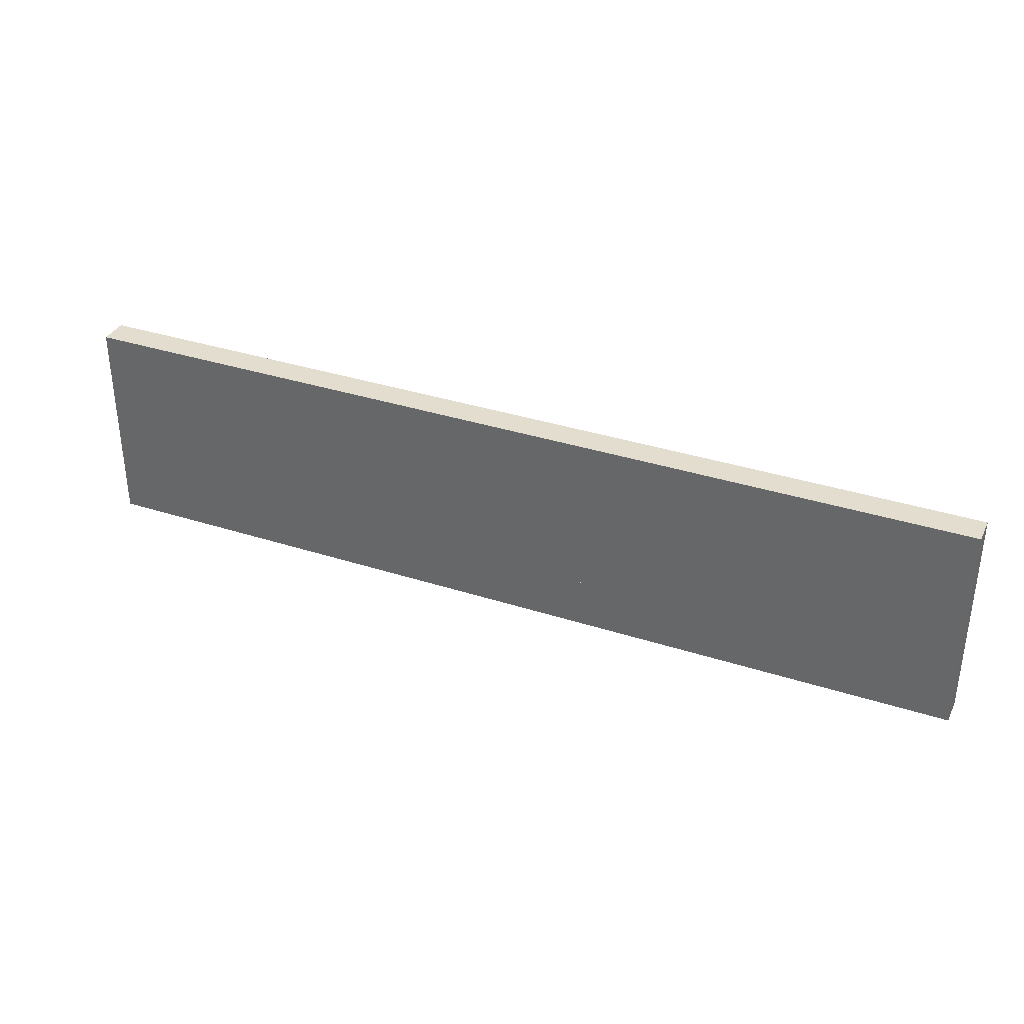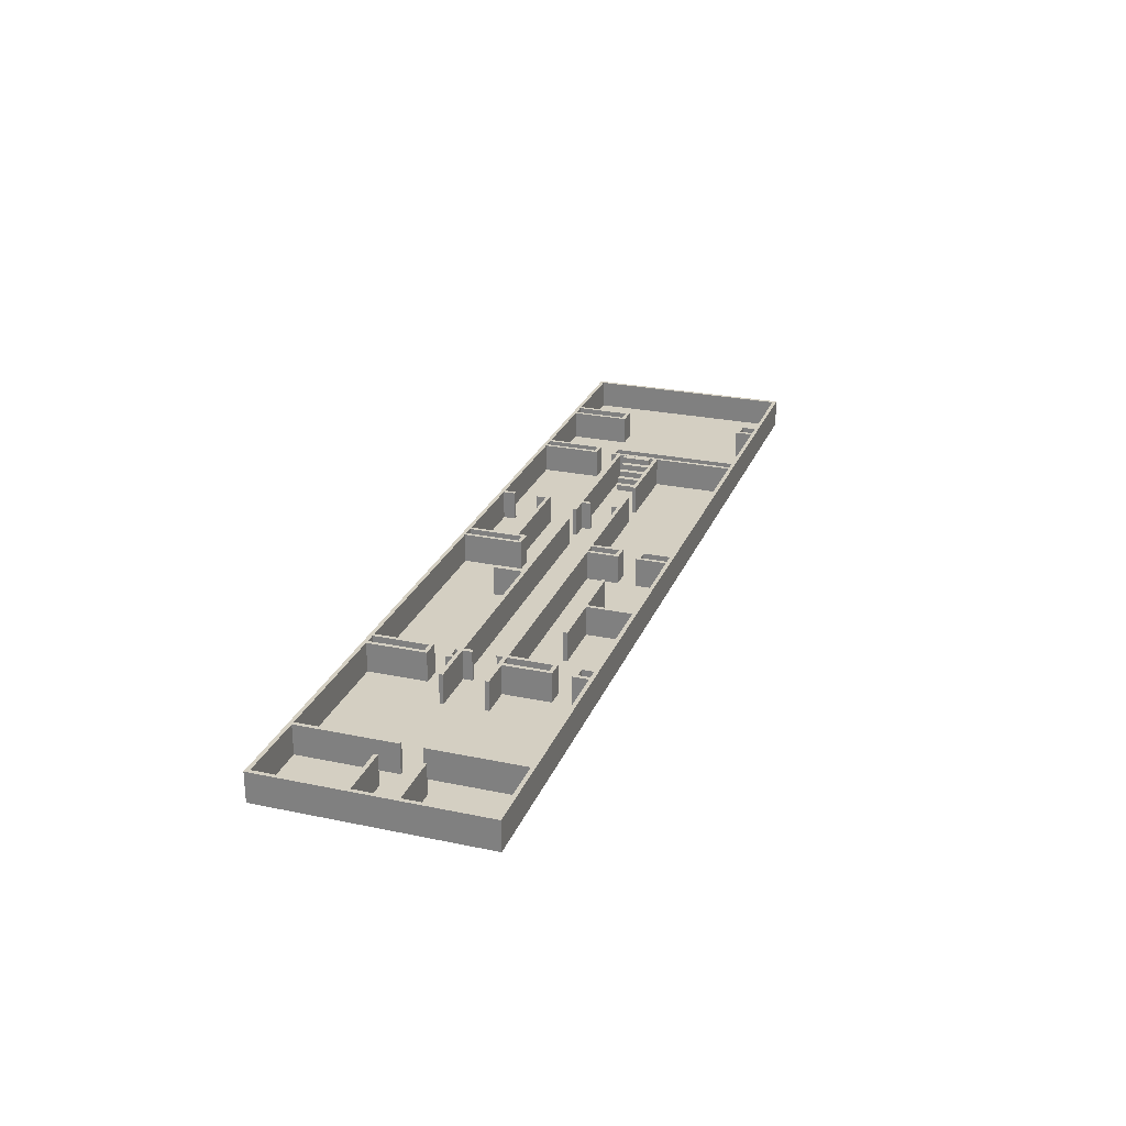
<metadata>
{"format":"obj","ext":"obj","renderer":"f3d","projection":"perspective","resolution":1024,"background":"white","views":[{"elev":34.8,"azim":23.4,"up":"+Z"},{"elev":25.7,"azim":108.6,"up":"+Y"}]}
</metadata>
<code>
o Walls2_CUpath3828
v 6.123 0 1.549
v 6.123 0 -1.44
v -6.8 0 -1.44
v -6.8 0 1.549
v 6.07 0 1.496
v 5.044 0 1.496
v 5.044 0 0.1656
v 4.991 0 0.1656
v 4.991 0 1.496
v 2.975 0 1.496
v 2.975 0 0.6902
v 2.723 0 0.6902
v 2.723 0 1.496
v -0.3721 0 1.496
v -0.3721 0 0.6752
v -0.6227 0 0.6752
v -0.6227 0 0.7996
v -1.98 0 0.7996
v -1.98 0 0.993
v -1.927 0 0.993
v -1.927 0 0.8528
v -0.6227 0 0.8528
v -0.6227 0 1.496
v -1.927 0 1.496
v -1.927 0 1.328
v -1.98 0 1.328
v -1.98 0 1.496
v -3.811 0 1.496
v -3.811 0 0.6752
v -4.055 0 0.6752
v -4.055 0 1.496
v -5.264 0 1.496
v -5.264 0 0.6752
v -5.554 0 0.6752
v -5.554 0 1.496
v -6.747 0 1.496
v -6.747 0 -1.387
v -5.554 0 -1.387
v -5.554 0 -1.146
v -5.264 0 -1.146
v -5.264 0 -1.387
v -4.055 0 -1.387
v -4.055 0 0.4454
v -3.811 0 0.4454
v -3.811 0 0.3539
v -1.67 0 0.3539
v -1.67 0 0.3008
v -1.928 0 0.3008
v -1.928 0 0.1762
v -1.981 0 0.1762
v -1.981 0 0.3008
v -3.811 0 0.3008
v -3.811 0 -0.2266
v -2.678 0 -0.2266
v -2.678 0 -0.2798
v -3.811 0 -0.2798
v -3.811 0 -1.387
v -0.6227 0 -1.387
v -0.6227 0 -0.9682
v -0.3721 0 -0.9671
v -0.3721 0 -1.387
v 1.132 0 -1.387
v 1.132 0 -0.7699
v 0.3701 0 -0.7699
v 0.3701 0 -0.7168
v 1.94 0 -0.7168
v 1.94 0 -0.7699
v 1.185 0 -0.7699
v 1.185 0 -1.387
v 2.723 0 -1.387
v 2.723 0 -1.177
v 2.975 0 -1.177
v 2.975 0 -1.387
v 4.991 0 -1.387
v 4.991 0 -0.1184
v 5.044 0 -0.1184
v 5.044 0 -1.387
v 6.07 0 -1.387
v 6.07 0 -0.2798
v 5.337 0 -0.2798
v 5.337 0 -0.2266
v 6.07 0 -0.2266
v 6.07 0 0.3008
v 5.337 0 0.3008
v 5.337 0 0.3539
v 6.07 0 0.3539
v 2.922 0 1.496
v 2.776 0 1.496
v 2.776 0 0.7433
v 2.922 0 0.7433
v -0.4252 0 1.496
v -0.5696 0 1.496
v -0.5696 0 0.7284
v -0.4252 0 0.7284
v -3.864 0 1.496
v -4.002 0 1.496
v -4.002 0 0.7284
v -3.864 0 0.7284
v -5.317 0 1.496
v -5.501 0 1.496
v -5.501 0 0.7284
v -5.317 0 0.7284
v 2.975 0 0.4437
v 2.975 0 0.3539
v 3.42 0 0.3539
v 3.42 0 0.3008
v 2.776 0 0.3008
v 2.776 0 0.1762
v 2.723 0 0.1762
v 2.723 0 0.3008
v -1.345 0 0.3008
v -1.345 0 0.3539
v 2.723 0 0.3539
v 2.723 0 0.4437
v -3.864 0 0.3922
v -4.002 0 0.3922
v -4.002 0 -1.387
v -3.864 0 -1.387
v 2.922 0 0.3906
v 2.776 0 0.3906
v 2.776 0 0.3539
v 2.922 0 0.3539
v 2.776 0 -0.1409
v 2.776 0 -0.2266
v 3.407 0 -0.2266
v 3.407 0 -0.2798
v 2.975 0 -0.2798
v 2.975 0 -0.9234
v 2.723 0 -0.9234
v 2.723 0 -0.2798
v -0.3721 0 -0.2798
v -0.3721 0 -0.7187
v -0.6227 0 -0.722
v -0.6227 0 -0.2798
v -2.347 0 -0.2798
v -2.347 0 -0.2266
v -1.981 0 -0.2266
v -1.981 0 -0.1409
v -1.928 0 -0.1409
v -1.928 0 -0.2266
v 2.723 0 -0.2266
v 2.723 0 -0.1409
v 2.922 0 -0.2798
v 2.776 0 -0.2798
v 2.776 0 -0.8703
v 2.922 0 -0.8703
v -0.4252 0 -0.2798
v -0.5696 0 -0.2798
v -0.5696 0 -0.6681
v -0.4252 0 -0.6663
v -0.4252 0 -1.021
v -0.5696 0 -1.021
v -0.5696 0 -1.387
v -0.4252 0 -1.387
v -5.317 0 -1.199
v -5.501 0 -1.199
v -5.501 0 -1.387
v -5.317 0 -1.387
v 2.922 0 -1.23
v 2.776 0 -1.23
v 2.776 0 -1.387
v 2.922 0 -1.387
v 6.123 0.4 1.549
v 6.123 0.4 -1.44
v -6.8 0.4 -1.44
v -6.8 0.4 1.549
v 6.07 0.4 1.496
v 5.044 0.4 1.496
v 5.044 0.4 0.1656
v 4.991 0.4 0.1656
v 4.991 0.4 1.496
v 2.975 0.4 1.496
v 2.975 0.4 0.6902
v 2.723 0.4 0.6902
v 2.723 0.4 1.496
v -0.3721 0.4 1.496
v -0.3721 0.4 0.6752
v -0.6227 0.4 0.6752
v -0.6227 0.4 0.7996
v -1.98 0.4 0.7996
v -1.98 0.4 0.993
v -1.927 0.4 0.993
v -1.927 0.4 0.8528
v -0.6227 0.4 0.8528
v -0.6227 0.4 1.496
v -1.927 0.4 1.496
v -1.927 0.4 1.328
v -1.98 0.4 1.328
v -1.98 0.4 1.496
v -3.811 0.4 1.496
v -3.811 0.4 0.6752
v -4.055 0.4 0.6752
v -4.055 0.4 1.496
v -5.264 0.4 1.496
v -5.264 0.4 0.6752
v -5.554 0.4 0.6752
v -5.554 0.4 1.496
v -6.747 0.4 1.496
v -6.747 0.4 -1.387
v -5.554 0.4 -1.387
v -5.554 0.4 -1.146
v -5.264 0.4 -1.146
v -5.264 0.4 -1.387
v -4.055 0.4 -1.387
v -4.055 0.4 0.4454
v -3.811 0.4 0.4454
v -3.811 0.4 0.3539
v -1.67 0.4 0.3539
v -1.67 0.4 0.3008
v -1.928 0.4 0.3008
v -1.928 0.4 0.1762
v -1.981 0.4 0.1762
v -1.981 0.4 0.3008
v -3.811 0.4 0.3008
v -3.811 0.4 -0.2266
v -2.678 0.4 -0.2266
v -2.678 0.4 -0.2798
v -3.811 0.4 -0.2798
v -3.811 0.4 -1.387
v -0.6227 0.4 -1.387
v -0.6227 0.4 -0.9682
v -0.3721 0.4 -0.9671
v -0.3721 0.4 -1.387
v 1.132 0.4 -1.387
v 1.132 0.4 -0.7699
v 0.3701 0.4 -0.7699
v 0.3701 0.4 -0.7168
v 1.94 0.4 -0.7168
v 1.94 0.4 -0.7699
v 1.185 0.4 -0.7699
v 1.185 0.4 -1.387
v 2.723 0.4 -1.387
v 2.723 0.4 -1.177
v 2.975 0.4 -1.177
v 2.975 0.4 -1.387
v 4.991 0.4 -1.387
v 4.991 0.4 -0.1184
v 5.044 0.4 -0.1184
v 5.044 0.4 -1.387
v 6.07 0.4 -1.387
v 6.07 0.4 -0.2798
v 5.337 0.4 -0.2798
v 5.337 0.4 -0.2266
v 6.07 0.4 -0.2266
v 6.07 0.4 0.3008
v 5.337 0.4 0.3008
v 5.337 0.4 0.3539
v 6.07 0.4 0.3539
v 2.922 0.4 1.496
v 2.776 0.4 1.496
v 2.776 0.4 0.7433
v 2.922 0.4 0.7433
v -0.4252 0.4 1.496
v -0.5696 0.4 1.496
v -0.5696 0.4 0.7284
v -0.4252 0.4 0.7284
v -3.864 0.4 1.496
v -4.002 0.4 1.496
v -4.002 0.4 0.7284
v -3.864 0.4 0.7284
v -5.317 0.4 1.496
v -5.501 0.4 1.496
v -5.501 0.4 0.7284
v -5.317 0.4 0.7284
v 2.975 0.4 0.4437
v 2.975 0.4 0.3539
v 3.42 0.4 0.3539
v 3.42 0.4 0.3008
v 2.776 0.4 0.3008
v 2.776 0.4 0.1762
v 2.723 0.4 0.1762
v 2.723 0.4 0.3008
v -1.345 0.4 0.3008
v -1.345 0.4 0.3539
v 2.723 0.4 0.3539
v 2.723 0.4 0.4437
v -3.864 0.4 0.3922
v -4.002 0.4 0.3922
v -4.002 0.4 -1.387
v -3.864 0.4 -1.387
v 2.922 0.4 0.3906
v 2.776 0.4 0.3906
v 2.776 0.4 0.3539
v 2.922 0.4 0.3539
v 2.776 0.4 -0.1409
v 2.776 0.4 -0.2266
v 3.407 0.4 -0.2266
v 3.407 0.4 -0.2798
v 2.975 0.4 -0.2798
v 2.975 0.4 -0.9234
v 2.723 0.4 -0.9234
v 2.723 0.4 -0.2798
v -0.3721 0.4 -0.2798
v -0.3721 0.4 -0.7187
v -0.6227 0.4 -0.722
v -0.6227 0.4 -0.2798
v -2.347 0.4 -0.2798
v -2.347 0.4 -0.2266
v -1.981 0.4 -0.2266
v -1.981 0.4 -0.1409
v -1.928 0.4 -0.1409
v -1.928 0.4 -0.2266
v 2.723 0.4 -0.2266
v 2.723 0.4 -0.1409
v 2.922 0.4 -0.2798
v 2.776 0.4 -0.2798
v 2.776 0.4 -0.8703
v 2.922 0.4 -0.8703
v -0.4252 0.4 -0.2798
v -0.5696 0.4 -0.2798
v -0.5696 0.4 -0.6681
v -0.4252 0.4 -0.6663
v -0.4252 0.4 -1.021
v -0.5696 0.4 -1.021
v -0.5696 0.4 -1.387
v -0.4252 0.4 -1.387
v -5.317 0.4 -1.199
v -5.501 0.4 -1.199
v -5.501 0.4 -1.387
v -5.317 0.4 -1.387
v 2.922 0.4 -1.23
v 2.776 0.4 -1.23
v 2.776 0.4 -1.387
v 2.922 0.4 -1.387
v 6.114 0 -1.418
v -6.776 0 -1.418
v 6.114 0 1.521
v -6.776 0 1.521
v 0.07599 0 0.7552
v 0.07599 0 0.3552
v 0.476 0.4 0.7552
v 0.476 0.4 0.3552
v 0.476 0 0.7552
v 0.476 0 0.3552
v 0.07599 0.08 0.7552
v 0.07599 0.08 0.3552
v 0.396 0.4 0.7552
v 0.396 0.4 0.3552
v 0.156 0.08 0.3552
v 0.156 0.16 0.3552
v 0.236 0.16 0.3552
v 0.236 0.24 0.3552
v 0.316 0.24 0.3552
v 0.316 0.32 0.3552
v 0.396 0.32 0.3552
v 0.156 0.08 0.7552
v 0.236 0.16 0.7552
v 0.156 0.16 0.7552
v 0.316 0.24 0.7552
v 0.236 0.24 0.7552
v 0.396 0.32 0.7552
v 0.316 0.32 0.7552
v -3.409 0 -0.1646
v -3.409 0 0.2354
v -3.809 0.4 -0.1646
v -3.809 0.4 0.2354
v -3.809 0 -0.1646
v -3.809 0 0.2354
v -3.409 0.08 -0.1646
v -3.409 0.08 0.2354
v -3.729 0.4 -0.1646
v -3.729 0.4 0.2354
v -3.489 0.08 0.2354
v -3.489 0.16 0.2354
v -3.569 0.16 0.2354
v -3.569 0.24 0.2354
v -3.649 0.24 0.2354
v -3.649 0.32 0.2354
v -3.729 0.32 0.2354
v -3.489 0.08 -0.1646
v -3.569 0.16 -0.1646
v -3.489 0.16 -0.1646
v -3.649 0.24 -0.1646
v -3.569 0.24 -0.1646
v -3.729 0.32 -0.1646
v -3.649 0.32 -0.1646
f 6 8 7
f 9 6 87
f 10 9 87
f 156 39 38
f 91 14 92
f 23 92 24
f 17 16 93
f 101 35 34
f 119 104 103
f 98 30 29
f 74 73 2
f 113 120 114
f 51 46 45
f 66 64 67
f 107 106 111
f 110 107 111
f 132 149 133
f 126 125 124
f 107 109 108
f 127 126 135
f 143 127 135
f 144 143 135
f 130 144 135
f 131 130 135
f 147 131 135
f 148 147 135
f 134 148 135
f 68 67 64
f 63 68 64
f 145 129 128
f 14 13 4
f 2 62 61
f 170 168 169
f 171 249 168
f 172 249 171
f 318 201 317
f 253 254 176
f 185 186 254
f 255 177 178
f 197 262 263
f 281 266 284
f 192 260 191
f 245 163 164
f 283 268 275
f 208 210 213
f 226 228 229
f 269 273 268
f 272 273 269
f 294 311 312
f 297 298 299
f 271 269 270
f 289 297 288
f 305 297 289
f 306 297 305
f 292 297 306
f 293 297 292
f 309 297 293
f 310 297 309
f 296 297 310
f 230 226 229
f 225 226 230
f 308 290 307
f 165 203 204
f 231 232 164
f 76 237 75
f 59 220 58
f 154 315 153
f 49 210 48
f 145 306 144
f 156 317 155
f 32 193 31
f 29 190 28
f 96 257 95
f 128 289 127
f 130 291 129
f 60 221 59
f 131 292 130
f 46 207 45
f 85 246 84
f 77 238 76
f 12 173 11
f 144 305 143
f 47 208 46
f 83 244 82
f 157 318 156
f 115 280 118
f 67 228 66
f 68 229 67
f 41 202 40
f 95 260 98
f 57 218 56
f 97 258 96
f 84 245 83
f 10 171 9
f 118 279 117
f 116 277 115
f 38 199 37
f 48 209 47
f 132 293 131
f 148 309 147
f 22 183 21
f 61 222 60
f 153 314 152
f 129 290 128
f 15 176 14
f 117 278 116
f 39 200 38
f 139 300 138
f 5 248 86
f 45 206 44
f 82 243 81
f 16 177 15
f 14 175 13
f 69 230 68
f 91 256 94
f 147 312 150
f 152 313 151
f 142 303 141
f 23 184 22
f 63 224 62
f 98 259 97
f 40 201 39
f 9 170 8
f 94 255 93
f 34 195 33
f 35 196 34
f 150 311 149
f 81 242 80
f 119 284 122
f 123 304 142
f 21 182 20
f 138 299 137
f 19 180 18
f 6 167 5
f 64 225 63
f 135 296 134
f 36 197 35
f 140 301 139
f 112 273 111
f 8 169 7
f 66 227 65
f 13 174 12
f 7 168 6
f 54 215 53
f 80 241 79
f 141 302 140
f 90 251 89
f 113 274 112
f 37 198 36
f 149 310 148
f 104 265 103
f 89 250 88
f 65 226 64
f 105 266 104
f 24 185 23
f 18 179 17
f 151 316 154
f 110 271 109
f 4 165 3
f 137 298 136
f 88 249 87
f 134 295 133
f 75 236 74
f 1 166 4
f 20 181 19
f 108 269 107
f 136 297 135
f 27 188 26
f 93 254 92
f 114 275 113
f 127 288 126
f 106 267 105
f 33 194 32
f 109 270 108
f 17 178 16
f 92 253 91
f 120 281 119
f 50 211 49
f 99 264 102
f 111 272 110
f 103 276 114
f 100 261 99
f 3 164 2
f 126 287 125
f 55 216 54
f 86 247 85
f 133 294 132
f 26 187 25
f 43 204 42
f 53 214 52
f 124 285 123
f 79 240 78
f 121 282 120
f 107 268 106
f 78 239 77
f 155 320 158
f 56 217 55
f 28 189 27
f 51 212 50
f 146 307 145
f 102 263 101
f 122 283 121
f 30 191 29
f 31 192 30
f 125 286 124
f 2 163 1
f 101 262 100
f 58 219 57
f 162 323 161
f 87 252 90
f 72 233 71
f 159 324 162
f 158 319 157
f 44 205 43
f 161 322 160
f 11 172 10
f 74 235 73
f 52 213 51
f 62 223 61
f 42 203 41
f 160 321 159
f 25 186 24
f 71 232 70
f 143 308 146
f 70 231 69
f 73 234 72
f 326 327 325
f 336 329 335
f 333 349 347
f 332 333 334
f 334 341 343
f 348 341 340
f 342 347 350
f 350 343 342
f 331 338 337
f 344 349 352
f 345 337 338
f 352 345 344
f 330 333 329
f 348 339 346
f 339 335 346
f 360 353 359
f 357 373 371
f 356 357 358
f 358 365 367
f 372 365 364
f 366 371 374
f 374 367 366
f 356 361 355
f 368 373 376
f 369 361 362
f 376 369 368
f 358 353 354
f 364 370 372
f 363 359 370
f 6 9 8
f 156 155 39
f 15 14 94
f 14 91 94
f 20 19 21
f 21 19 18
f 21 18 17
f 92 23 22
f 22 21 17
f 16 15 94
f 93 92 22
f 16 94 93
f 93 22 17
f 34 33 102
f 101 100 35
f 34 102 101
f 119 122 104
f 103 114 119
f 98 97 30
f 77 76 75
f 77 75 74
f 78 77 2
f 77 74 2
f 81 80 79
f 82 81 79
f 85 84 83
f 82 79 2
f 86 85 83
f 83 82 2
f 5 86 1
f 88 87 1
f 86 83 1
f 4 88 1
f 87 6 1
f 72 71 159
f 73 72 159
f 1 6 5
f 1 83 2
f 73 159 162
f 2 79 78
f 73 162 2
f 113 112 111
f 111 106 113
f 104 122 106
f 106 105 104
f 113 106 121
f 106 122 121
f 120 119 114
f 113 121 120
f 118 53 115
f 51 50 49
f 115 53 52
f 51 49 48
f 45 115 52
f 47 46 48
f 52 51 45
f 48 46 51
f 66 65 64
f 132 131 150
f 131 147 150
f 148 134 149
f 132 150 149
f 149 134 133
f 140 139 138
f 137 136 135
f 140 138 137
f 123 142 141
f 140 137 135
f 124 123 141
f 141 140 135
f 135 126 141
f 124 141 126
f 107 110 109
f 145 144 130
f 128 127 146
f 127 143 146
f 145 130 129
f 128 146 145
f 56 55 54
f 115 45 44
f 40 39 155
f 40 155 41
f 41 155 158
f 157 156 38
f 42 41 3
f 157 38 3
f 41 158 3
f 158 157 3
f 115 44 43
f 116 115 43
f 116 43 42
f 117 116 42
f 117 42 3
f 118 117 3
f 36 35 4
f 35 100 4
f 99 102 32
f 102 33 32
f 100 99 4
f 31 30 97
f 99 32 4
f 31 97 96
f 95 98 28
f 32 31 4
f 98 29 28
f 31 96 4
f 95 28 4
f 96 95 4
f 27 26 25
f 24 92 4
f 27 25 24
f 28 27 4
f 92 14 4
f 27 24 4
f 11 10 90
f 10 87 90
f 56 54 53
f 56 53 118
f 57 56 118
f 58 57 3
f 57 118 3
f 152 151 59
f 3 2 153
f 153 152 58
f 152 59 58
f 11 90 89
f 153 58 3
f 12 11 89
f 13 12 89
f 3 38 37
f 3 37 36
f 13 89 88
f 4 3 36
f 13 88 4
f 154 153 2
f 2 162 161
f 160 159 71
f 161 160 70
f 160 71 70
f 60 59 151
f 61 60 151
f 2 161 70
f 69 68 63
f 2 70 69
f 61 151 154
f 69 63 62
f 61 154 2
f 2 69 62
f 170 171 168
f 318 200 201
f 180 181 183
f 181 182 183
f 179 180 183
f 184 185 254
f 179 183 184
f 253 176 256
f 256 176 177
f 178 179 255
f 184 254 255
f 255 256 177
f 179 184 255
f 264 195 196
f 196 197 263
f 263 264 196
f 281 276 265
f 265 266 281
f 192 259 260
f 241 242 243
f 241 243 244
f 240 241 164
f 245 246 247
f 241 244 164
f 237 238 239
f 236 237 239
f 235 236 164
f 236 239 164
f 321 233 234
f 250 166 163
f 167 168 163
f 249 250 163
f 324 321 235
f 321 234 235
f 168 249 163
f 245 247 248
f 248 167 163
f 164 324 235
f 164 239 240
f 248 163 245
f 164 244 245
f 276 281 282
f 283 284 268
f 276 282 275
f 273 274 275
f 275 282 283
f 266 267 268
f 273 275 268
f 284 266 268
f 214 215 277
f 280 277 215
f 207 208 213
f 210 211 212
f 208 209 210
f 214 277 207
f 210 212 213
f 213 214 207
f 226 227 228
f 295 296 311
f 296 310 311
f 309 293 312
f 295 311 294
f 312 293 294
f 303 304 285
f 286 287 288
f 303 285 286
f 300 301 302
f 303 286 288
f 299 300 302
f 302 303 297
f 288 297 303
f 299 302 297
f 271 272 269
f 308 305 289
f 291 292 307
f 292 306 307
f 308 289 290
f 291 307 290
f 216 217 218
f 215 216 218
f 280 215 218
f 280 218 219
f 279 280 165
f 280 219 165
f 221 313 314
f 315 164 165
f 221 314 220
f 220 314 315
f 252 249 172
f 175 176 166
f 186 187 188
f 176 254 166
f 186 188 189
f 190 191 260
f 254 186 166
f 190 260 257
f 186 189 166
f 190 257 166
f 189 190 166
f 258 259 193
f 259 192 193
f 257 258 166
f 194 195 264
f 258 193 166
f 194 264 261
f 262 197 166
f 193 194 166
f 261 262 166
f 194 261 166
f 252 172 173
f 251 252 173
f 200 318 319
f 200 319 165
f 199 200 165
f 317 201 202
f 320 317 203
f 317 202 203
f 319 320 165
f 320 203 165
f 206 207 277
f 206 277 278
f 251 173 174
f 220 315 165
f 219 220 165
f 250 251 175
f 251 174 175
f 205 206 278
f 204 205 278
f 166 250 175
f 166 197 198
f 204 278 279
f 166 198 165
f 204 279 165
f 165 198 199
f 313 221 222
f 313 222 223
f 164 315 316
f 316 313 223
f 224 225 230
f 164 316 223
f 224 230 231
f 164 223 224
f 323 324 164
f 233 321 322
f 233 322 232
f 224 231 164
f 232 322 323
f 323 164 232
f 76 238 237
f 59 221 220
f 154 316 315
f 49 211 210
f 145 307 306
f 156 318 317
f 32 194 193
f 29 191 190
f 96 258 257
f 128 290 289
f 130 292 291
f 60 222 221
f 131 293 292
f 46 208 207
f 85 247 246
f 77 239 238
f 12 174 173
f 144 306 305
f 47 209 208
f 83 245 244
f 157 319 318
f 115 277 280
f 67 229 228
f 68 230 229
f 41 203 202
f 95 257 260
f 57 219 218
f 97 259 258
f 84 246 245
f 10 172 171
f 118 280 279
f 116 278 277
f 38 200 199
f 48 210 209
f 132 294 293
f 148 310 309
f 22 184 183
f 61 223 222
f 153 315 314
f 129 291 290
f 15 177 176
f 117 279 278
f 39 201 200
f 139 301 300
f 5 167 248
f 45 207 206
f 82 244 243
f 16 178 177
f 14 176 175
f 69 231 230
f 91 253 256
f 147 309 312
f 152 314 313
f 142 304 303
f 23 185 184
f 63 225 224
f 98 260 259
f 40 202 201
f 9 171 170
f 94 256 255
f 34 196 195
f 35 197 196
f 150 312 311
f 81 243 242
f 119 281 284
f 123 285 304
f 21 183 182
f 138 300 299
f 19 181 180
f 6 168 167
f 64 226 225
f 135 297 296
f 36 198 197
f 140 302 301
f 112 274 273
f 8 170 169
f 66 228 227
f 13 175 174
f 7 169 168
f 54 216 215
f 80 242 241
f 141 303 302
f 90 252 251
f 113 275 274
f 37 199 198
f 149 311 310
f 104 266 265
f 89 251 250
f 65 227 226
f 105 267 266
f 24 186 185
f 18 180 179
f 151 313 316
f 110 272 271
f 4 166 165
f 137 299 298
f 88 250 249
f 134 296 295
f 75 237 236
f 1 163 166
f 20 182 181
f 108 270 269
f 136 298 297
f 27 189 188
f 93 255 254
f 114 276 275
f 127 289 288
f 106 268 267
f 33 195 194
f 109 271 270
f 17 179 178
f 92 254 253
f 120 282 281
f 50 212 211
f 99 261 264
f 111 273 272
f 103 265 276
f 100 262 261
f 3 165 164
f 126 288 287
f 55 217 216
f 86 248 247
f 133 295 294
f 26 188 187
f 43 205 204
f 53 215 214
f 124 286 285
f 79 241 240
f 121 283 282
f 107 269 268
f 78 240 239
f 155 317 320
f 56 218 217
f 28 190 189
f 51 213 212
f 146 308 307
f 102 264 263
f 122 284 283
f 30 192 191
f 31 193 192
f 125 287 286
f 2 164 163
f 101 263 262
f 58 220 219
f 162 324 323
f 87 249 252
f 72 234 233
f 159 321 324
f 158 320 319
f 44 206 205
f 161 323 322
f 11 173 172
f 74 236 235
f 52 214 213
f 62 224 223
f 42 204 203
f 160 322 321
f 25 187 186
f 71 233 232
f 143 305 308
f 70 232 231
f 73 235 234
f 326 328 327
f 336 330 329
f 333 331 351
f 351 352 349
f 331 337 351
f 335 329 346
f 347 348 346
f 346 329 333
f 333 351 349
f 349 350 347
f 347 346 333
f 332 331 333
f 334 330 339
f 339 340 341
f 330 336 339
f 338 332 345
f 343 344 345
f 345 332 334
f 334 339 341
f 341 342 343
f 343 345 334
f 348 347 341
f 342 341 347
f 350 349 343
f 331 332 338
f 344 343 349
f 345 351 337
f 352 351 345
f 330 334 333
f 348 340 339
f 339 336 335
f 360 354 353
f 357 355 375
f 375 376 373
f 355 361 375
f 359 353 370
f 371 372 370
f 370 353 357
f 357 375 373
f 373 374 371
f 371 370 357
f 356 355 357
f 358 354 363
f 363 364 365
f 354 360 363
f 362 356 369
f 367 368 369
f 369 356 358
f 358 363 365
f 365 366 367
f 367 369 358
f 372 371 365
f 366 365 371
f 374 373 367
f 356 362 361
f 368 367 373
f 369 375 361
f 376 375 369
f 358 357 353
f 364 363 370
f 363 360 359

</code>
